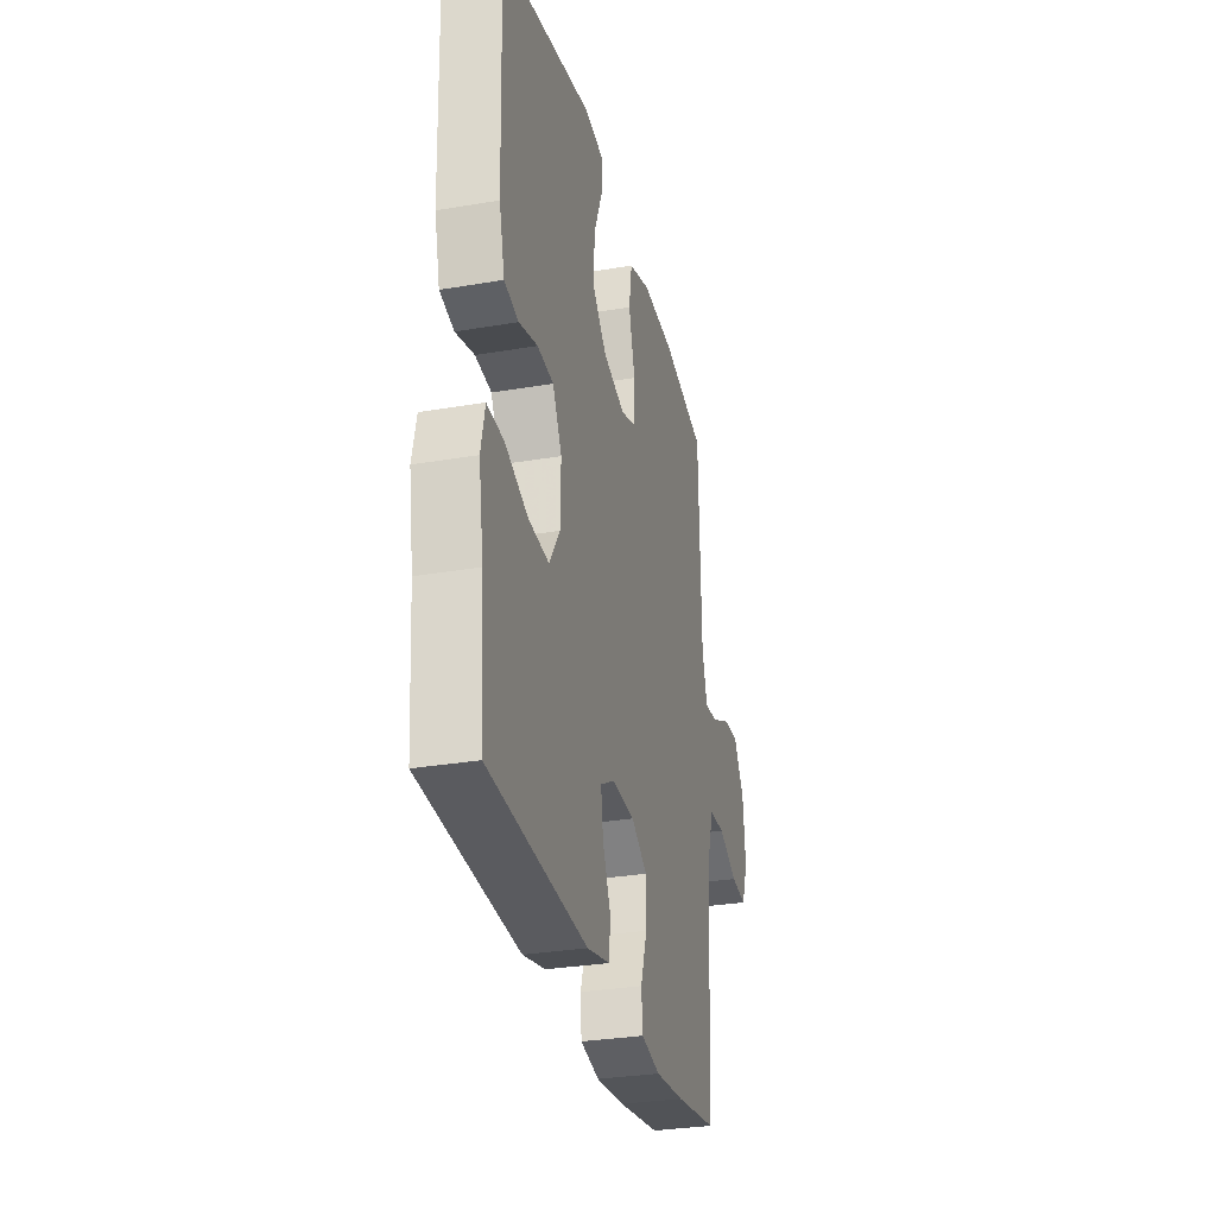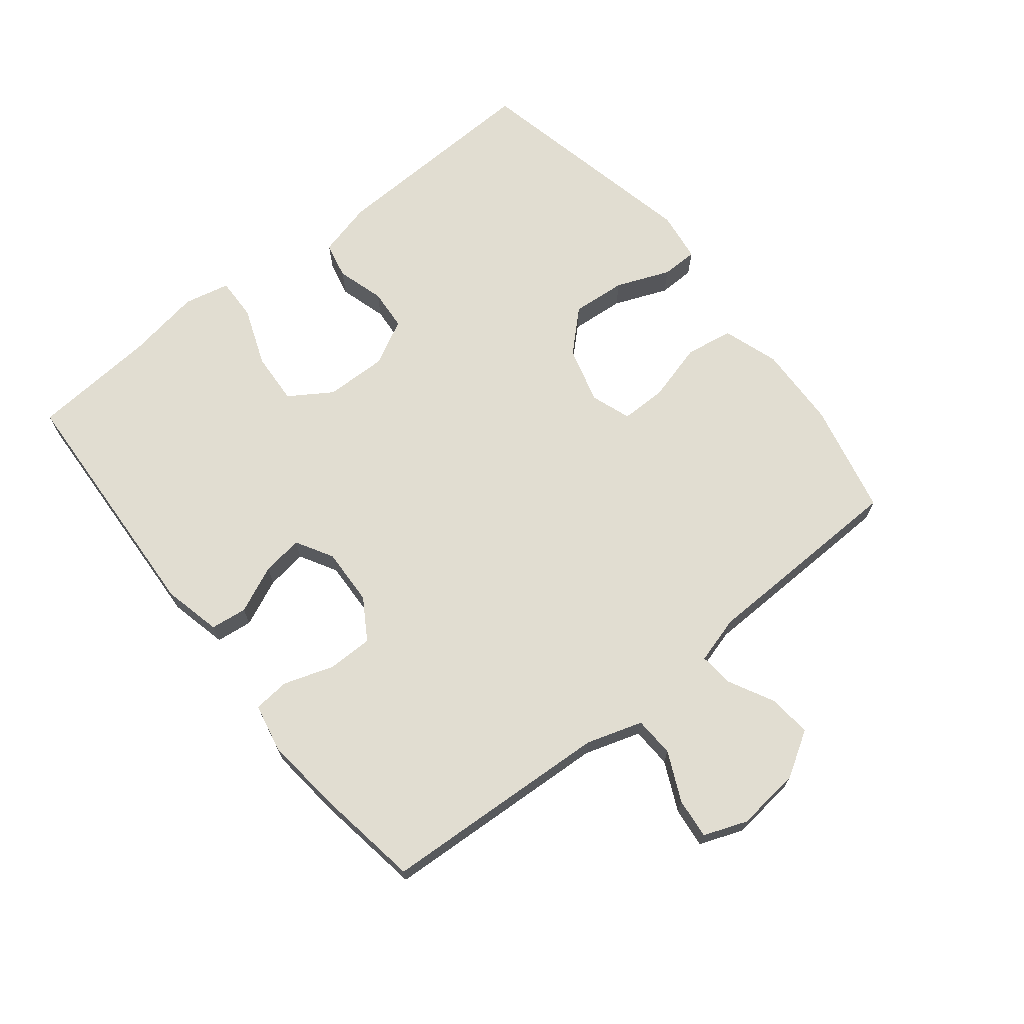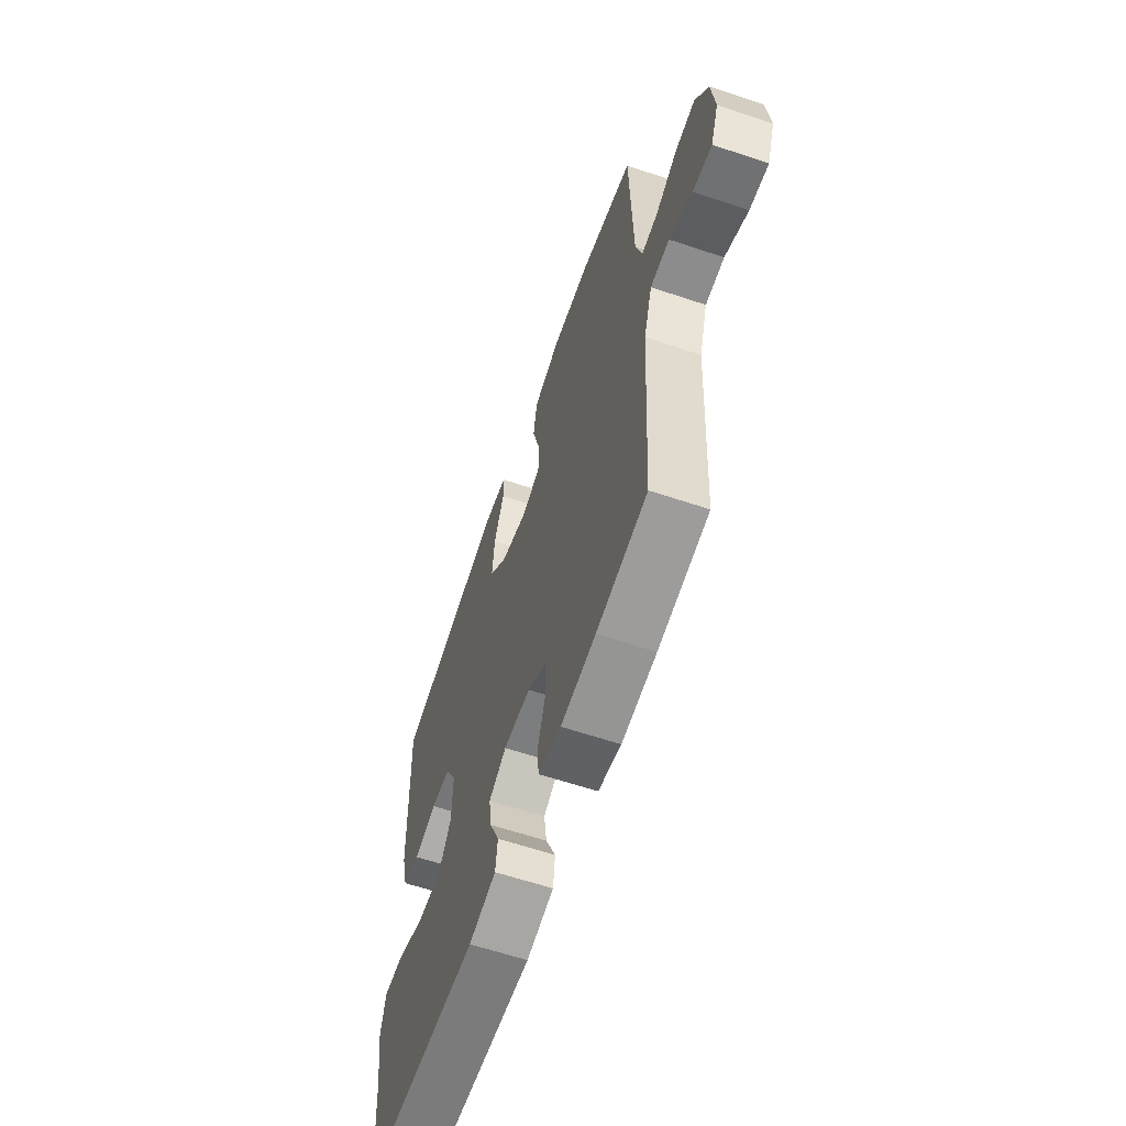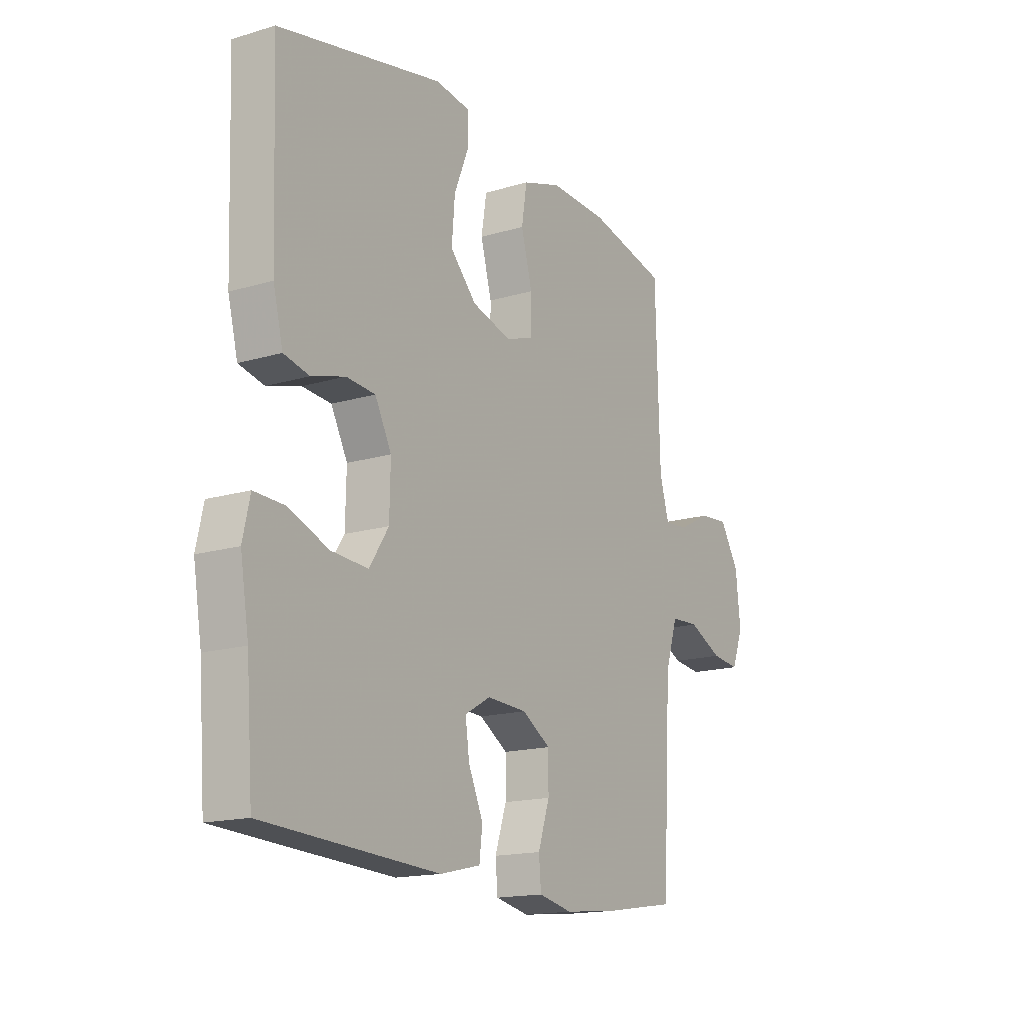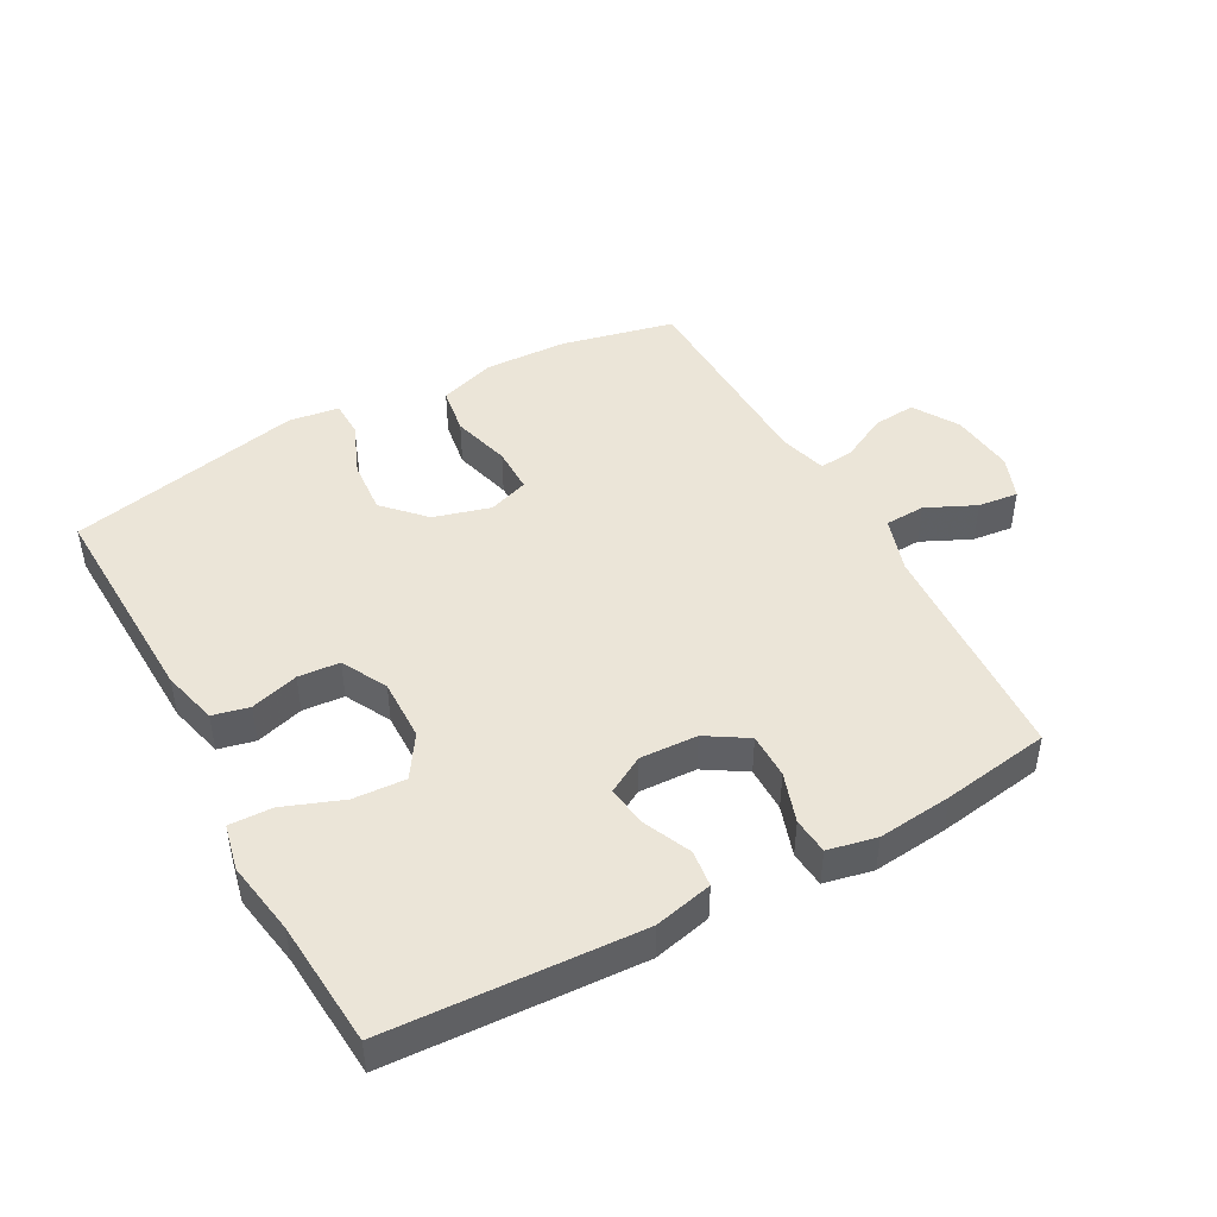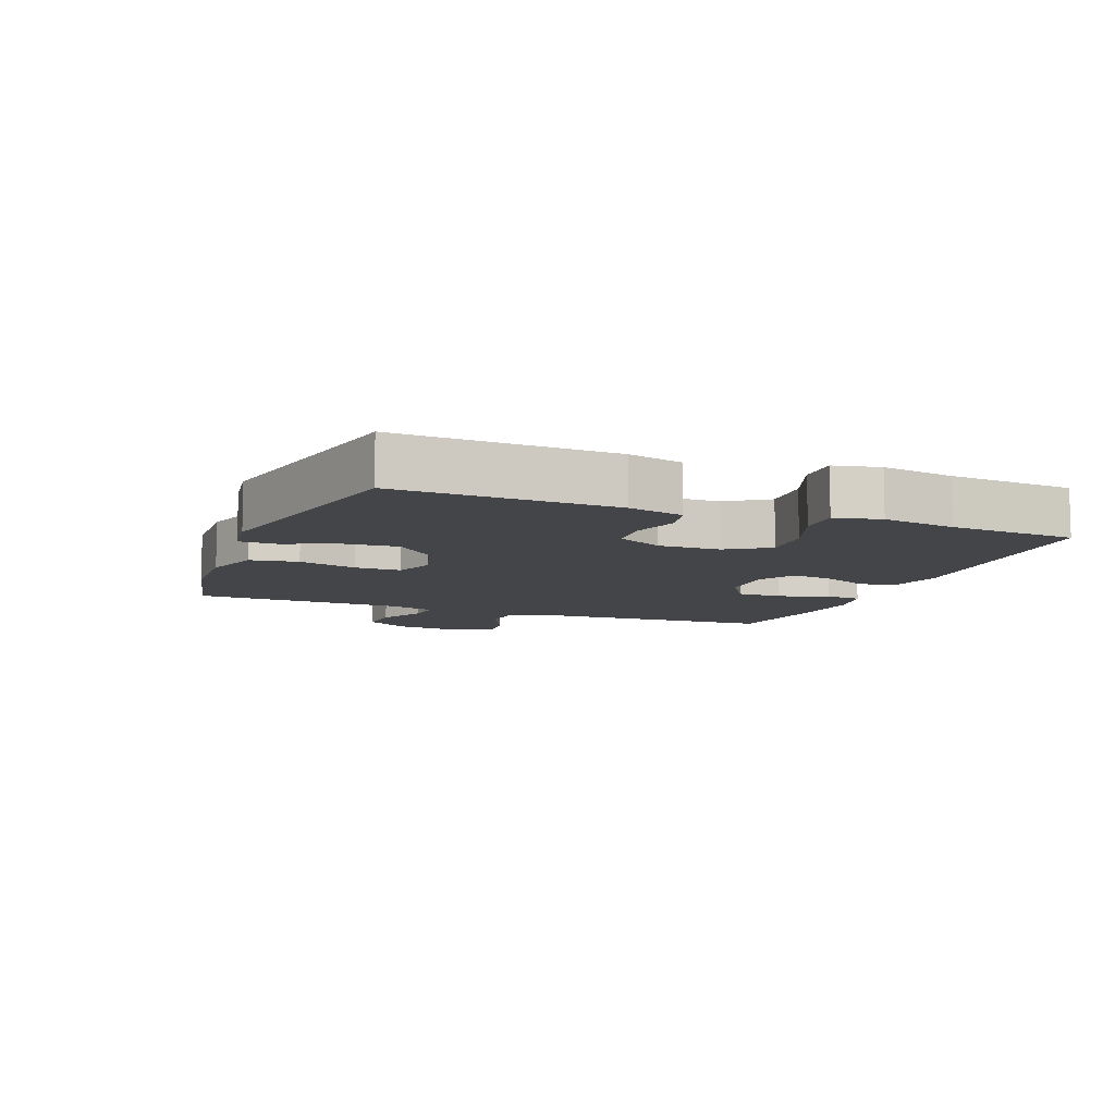
<metadata>
{"format":"obj","ext":"obj","renderer":"f3d","projection":"perspective","resolution":1024,"background":"white","views":[{"elev":-30.4,"azim":103.9,"up":"+Z"},{"elev":68.9,"azim":-128.6,"up":"+Y"},{"elev":-61.5,"azim":-108.9,"up":"+Z"},{"elev":-16.1,"azim":121.8,"up":"+Z"},{"elev":45.9,"azim":151.3,"up":"+Y"},{"elev":-9.1,"azim":68.8,"up":"+Y"}]}
</metadata>
<code>
v -0.5 0.07 0.5
v -0.324 0.07 0.54
v -0.193 0.07 0.545
v -0.105 0.07 0.516
v -0.093 0.07 0.441
v -0.118 0.07 0.349
v -0.118 0.07 0.277
v -0.055 0.07 0.255
v 0.034 0.07 0.28
v 0.093 0.07 0.342
v 0.086 0.07 0.427
v 0.052 0.07 0.511
v 0.053 0.07 0.568
v 0.132 0.07 0.579
v 0.5 0.07 0.5
v 0.488 0.07 0.16
v 0.466 0.07 0.073
v 0.409 0.07 0.06
v 0.334 0.07 0.082
v 0.269 0.07 0.077
v 0.232 0.07 0.006
v 0.234 0.07 -0.091
v 0.277 0.07 -0.157
v 0.359 0.07 -0.152
v 0.451 0.07 -0.117
v 0.518 0.07 -0.115
v 0.534 0.07 -0.187
v 0.515 0.07 -0.302
v 0.5 0.07 -0.5
v 0.107 0.07 -0.521
v 0.016 0.07 -0.5
v 0.009 0.07 -0.443
v 0.042 0.07 -0.369
v 0.051 0.07 -0.305
v -0.007 0.07 -0.272
v -0.097 0.07 -0.276
v -0.161 0.07 -0.316
v -0.161 0.07 -0.387
v -0.135 0.07 -0.465
v -0.14 0.07 -0.522
v -0.216 0.07 -0.538
v -0.332 0.07 -0.526
v -0.5 0.07 -0.5
v -0.52 0.07 -0.141
v -0.548 0.07 -0.053
v -0.611 0.07 -0.05
v -0.688 0.07 -0.086
v -0.751 0.07 -0.093
v -0.777 0.07 -0.025
v -0.766 0.07 0.076
v -0.723 0.07 0.146
v -0.656 0.07 0.14
v -0.584 0.07 0.103
v -0.53 0.07 0.098
v -0.509 0.07 0.172
v -0.5 0 0.5
v -0.324 0 0.54
v -0.193 0 0.545
v -0.105 0 0.516
v -0.093 0 0.441
v -0.118 0 0.349
v -0.118 0 0.277
v -0.055 0 0.255
v 0.034 0 0.28
v 0.093 0 0.342
v 0.086 0 0.427
v 0.052 0 0.511
v 0.053 0 0.568
v 0.132 0 0.579
v 0.5 0 0.5
v 0.488 0 0.16
v 0.466 0 0.073
v 0.409 0 0.06
v 0.334 0 0.082
v 0.269 0 0.077
v 0.232 0 0.006
v 0.234 0 -0.091
v 0.277 0 -0.157
v 0.359 0 -0.152
v 0.451 0 -0.117
v 0.518 0 -0.115
v 0.534 0 -0.187
v 0.515 0 -0.302
v 0.5 0 -0.5
v 0.107 0 -0.521
v 0.016 0 -0.5
v 0.009 0 -0.443
v 0.042 0 -0.369
v 0.051 0 -0.305
v -0.007 0 -0.272
v -0.097 0 -0.276
v -0.161 0 -0.316
v -0.161 0 -0.387
v -0.135 0 -0.465
v -0.14 0 -0.522
v -0.216 0 -0.538
v -0.332 0 -0.526
v -0.5 0 -0.5
v -0.52 0 -0.141
v -0.548 0 -0.053
v -0.611 0 -0.05
v -0.688 0 -0.086
v -0.751 0 -0.093
v -0.777 0 -0.025
v -0.766 0 0.076
v -0.723 0 0.146
v -0.656 0 0.14
v -0.584 0 0.103
v -0.53 0 0.098
v -0.509 0 0.172
f 51 52 53
f 50 51 53
f 49 50 53
f 48 49 53
f 47 48 53
f 46 47 53
f 45 46 53 54
f 44 45 54 55
f 43 44 55
f 42 43 55
f 41 42 55
f 40 41 55
f 39 40 55
f 38 39 55
f 31 32 33
f 30 31 33
f 29 30 33
f 28 29 33
f 28 33 34
f 27 28 34
f 26 27 34
f 25 26 34
f 24 25 34
f 23 24 34 35
f 17 18 19
f 16 17 19
f 15 16 19
f 14 15 19
f 13 14 19
f 12 13 19
f 11 12 19
f 10 11 19 20
f 9 10 20 21
f 4 5 6
f 3 4 6
f 2 3 6
f 1 2 6
f 55 1 6
f 55 6 7
f 37 38 55
f 55 7 8
f 37 55 8
f 36 37 8
f 35 36 8
f 23 35 8
f 22 23 8
f 8 9 21 22
f 108 107 106
f 108 106 105
f 108 105 104
f 108 104 103
f 108 103 102
f 108 102 101
f 109 108 101 100
f 110 109 100 99
f 110 99 98
f 110 98 97
f 110 97 96
f 110 96 95
f 110 95 94
f 110 94 93
f 88 87 86
f 88 86 85
f 88 85 84
f 88 84 83
f 89 88 83
f 89 83 82
f 89 82 81
f 89 81 80
f 89 80 79
f 90 89 79 78
f 74 73 72
f 74 72 71
f 74 71 70
f 74 70 69
f 74 69 68
f 74 68 67
f 74 67 66
f 75 74 66 65
f 76 75 65 64
f 61 60 59
f 61 59 58
f 61 58 57
f 61 57 56
f 61 56 110
f 62 61 110
f 110 93 92
f 63 62 110
f 63 110 92
f 63 92 91
f 63 91 90
f 63 90 78
f 63 78 77
f 77 76 64 63
f 1 56 57 2
f 2 57 58 3
f 3 58 59 4
f 4 59 60 5
f 5 60 61 6
f 6 61 62 7
f 7 62 63 8
f 8 63 64 9
f 9 64 65 10
f 10 65 66 11
f 11 66 67 12
f 12 67 68 13
f 13 68 69 14
f 14 69 70 15
f 15 70 71 16
f 16 71 72 17
f 17 72 73 18
f 18 73 74 19
f 19 74 75 20
f 20 75 76 21
f 21 76 77 22
f 22 77 78 23
f 23 78 79 24
f 24 79 80 25
f 25 80 81 26
f 26 81 82 27
f 27 82 83 28
f 28 83 84 29
f 29 84 85 30
f 30 85 86 31
f 31 86 87 32
f 32 87 88 33
f 33 88 89 34
f 34 89 90 35
f 35 90 91 36
f 36 91 92 37
f 37 92 93 38
f 38 93 94 39
f 39 94 95 40
f 40 95 96 41
f 41 96 97 42
f 42 97 98 43
f 43 98 99 44
f 44 99 100 45
f 45 100 101 46
f 46 101 102 47
f 47 102 103 48
f 48 103 104 49
f 49 104 105 50
f 50 105 106 51
f 51 106 107 52
f 52 107 108 53
f 53 108 109 54
f 54 109 110 55
f 55 110 56 1

</code>
